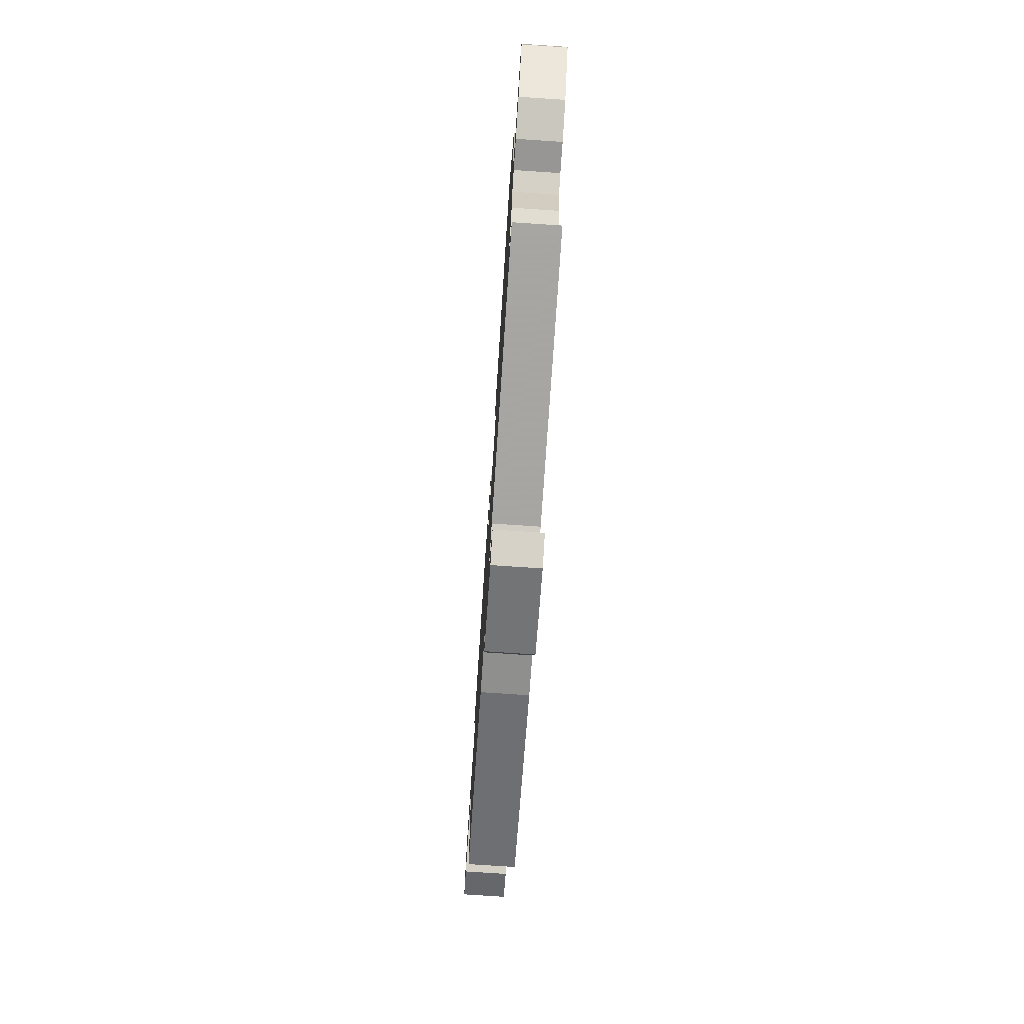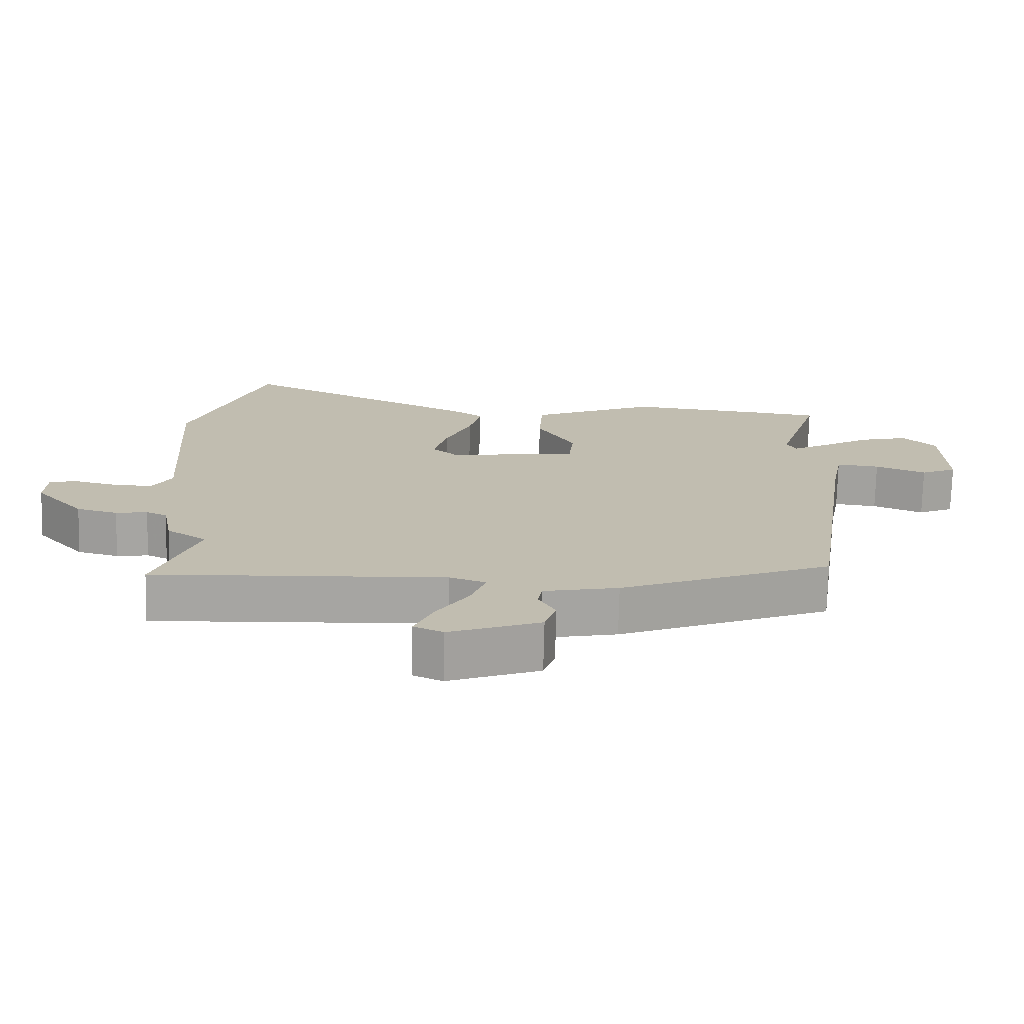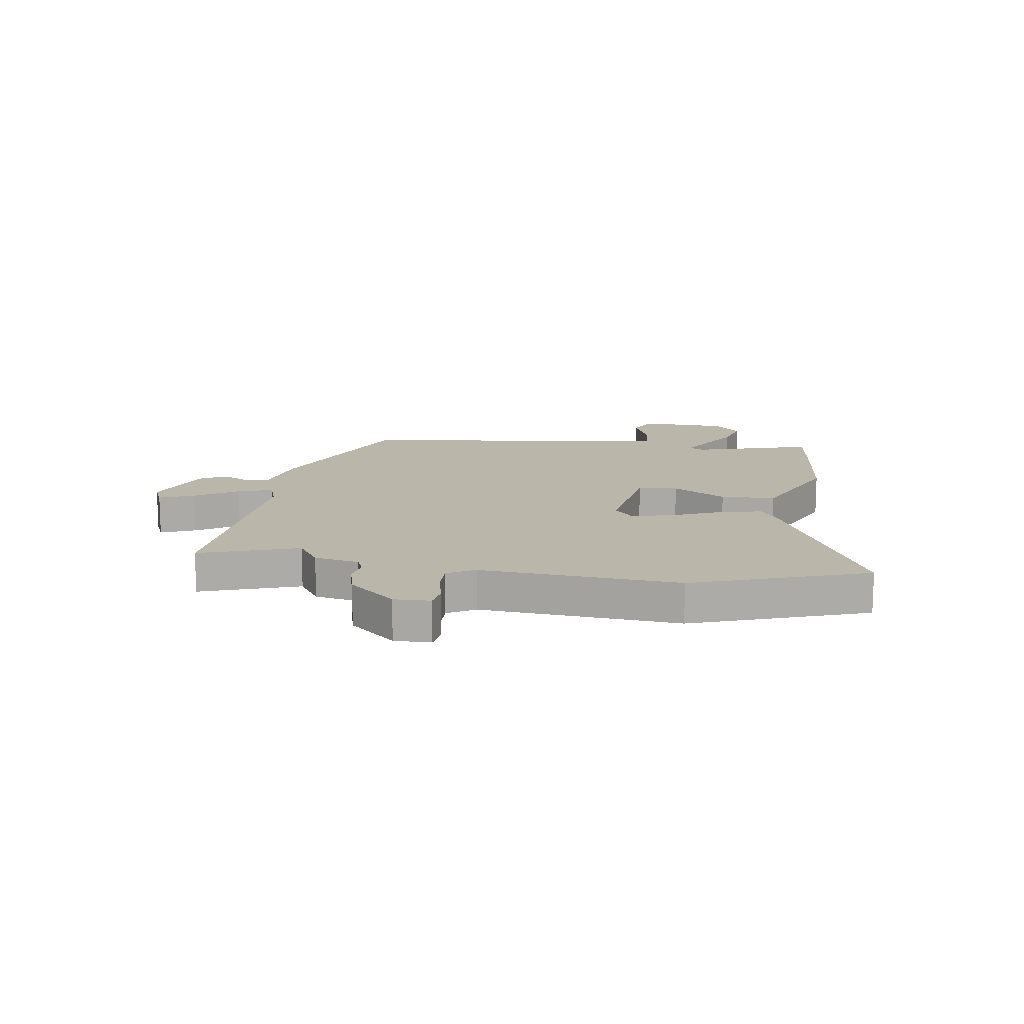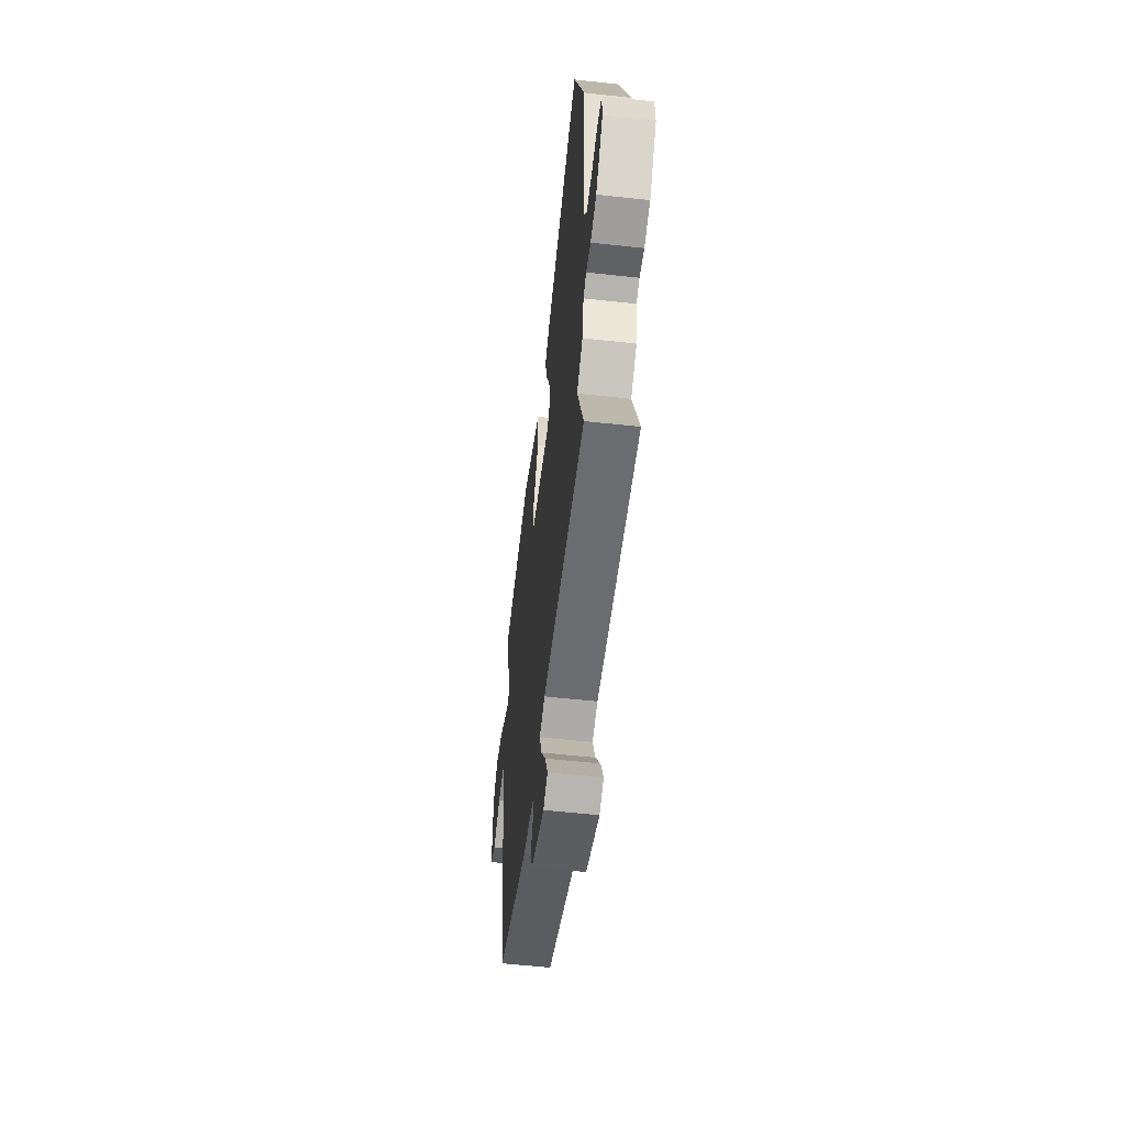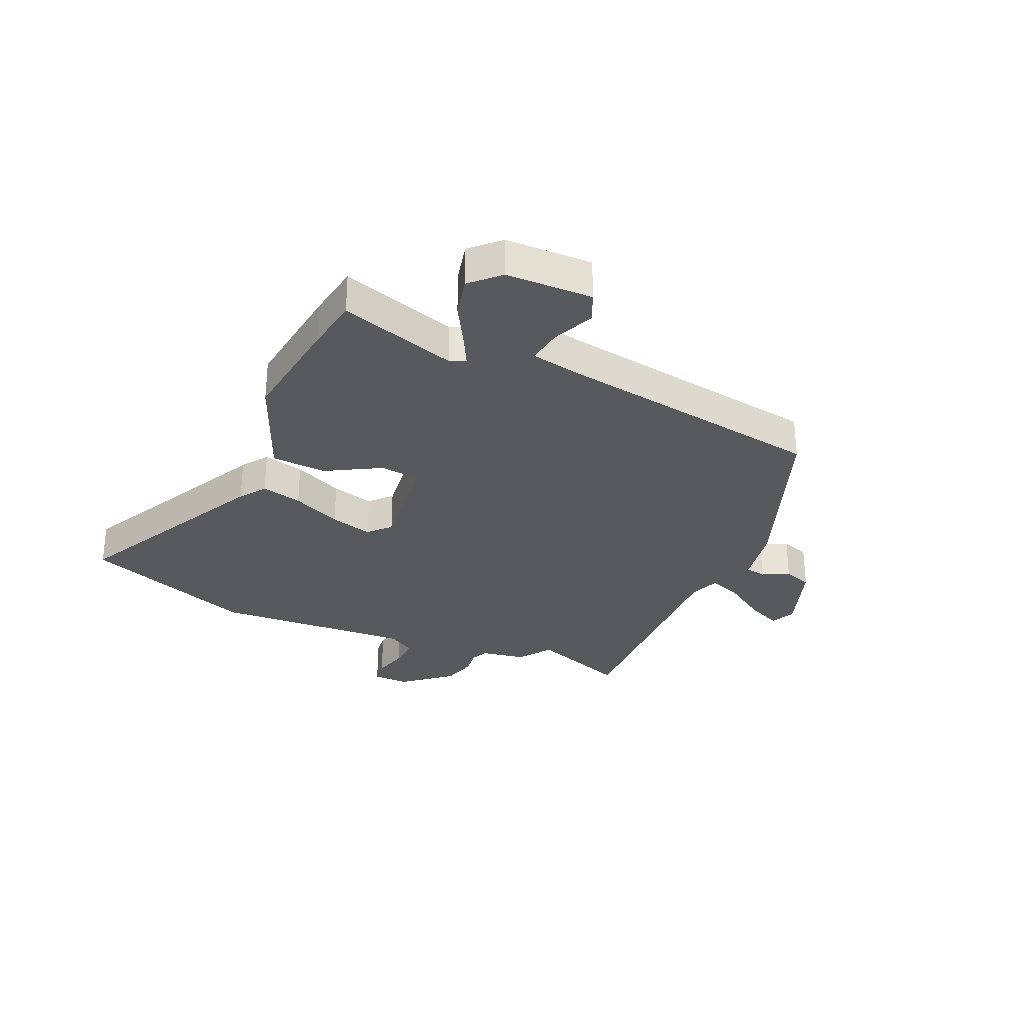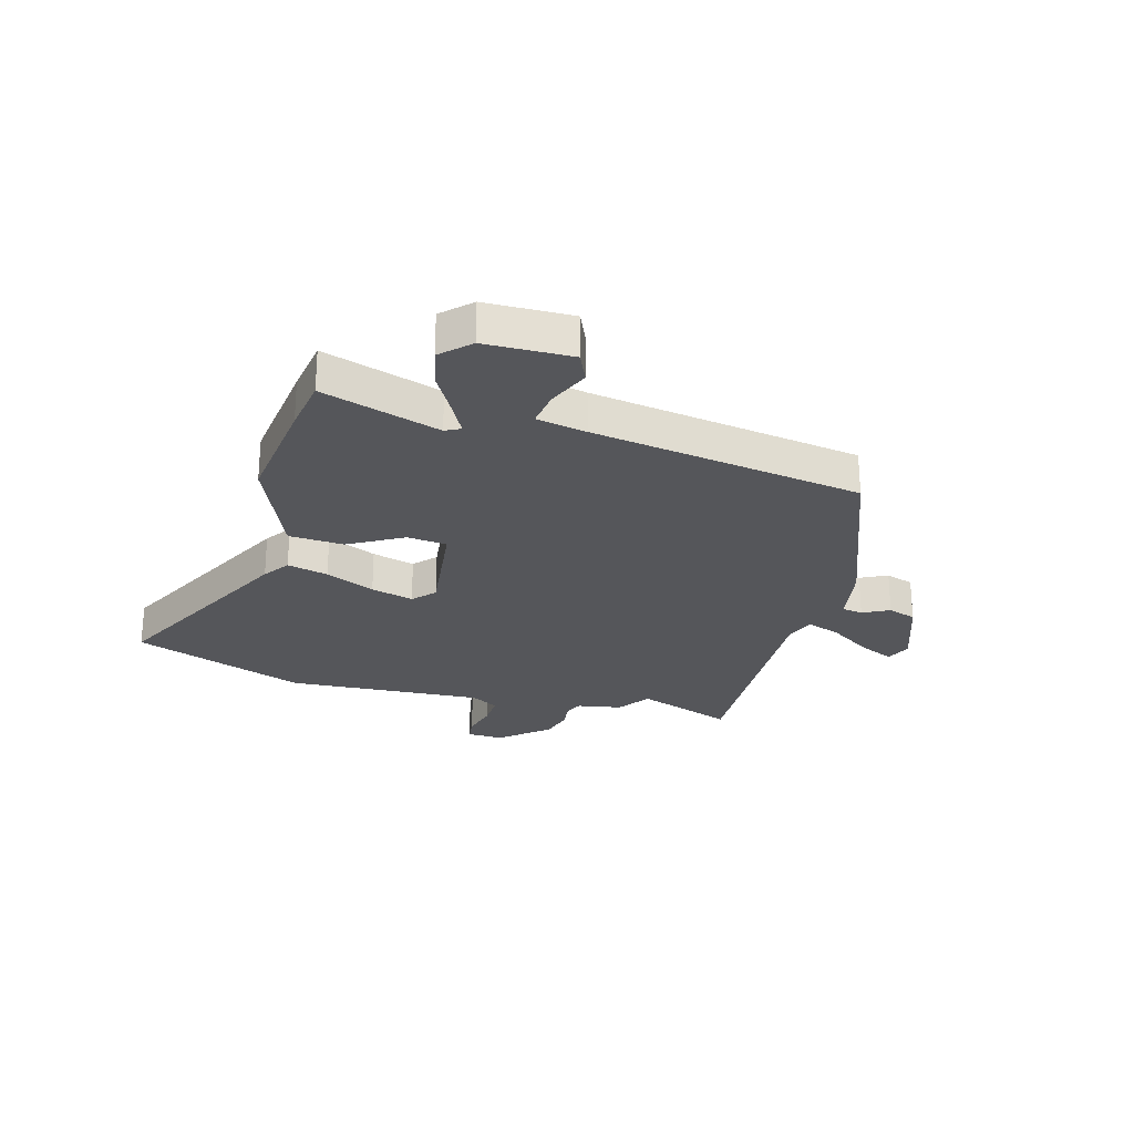
<metadata>
{"format":"obj","ext":"obj","renderer":"f3d","projection":"perspective","resolution":1024,"background":"white","views":[{"elev":-76.5,"azim":-93.8,"up":"+Z"},{"elev":-73.5,"azim":-1.4,"up":"+Z"},{"elev":13.9,"azim":-80.7,"up":"+Y"},{"elev":-56.3,"azim":-96.6,"up":"+Z"},{"elev":-29.9,"azim":65.4,"up":"+Y"},{"elev":-25.8,"azim":73.8,"up":"+Y"}]}
</metadata>
<code>
v 0.478 0.07 -0.418
v 0.164 0.07 -0.543
v 0.053 0.07 -0.565
v 0.047 0.07 -0.602
v 0.072 0.07 -0.649
v 0.055 0.07 -0.7
v -0.08 0.07 -0.75
v -0.124 0.07 -0.73
v -0.097 0.07 -0.668
v -0.048 0.07 -0.593
v -0.026 0.07 -0.532
v -0.079 0.07 -0.513
v -0.512 0.07 -0.532
v -0.449 0.07 -0.357
v -0.508 0.07 -0.317
v -0.523 0.07 -0.237
v -0.554 0.07 -0.223
v -0.601 0.07 -0.23
v -0.662 0.07 -0.214
v -0.735 0.07 -0.13
v -0.733 0.07 -0.065
v -0.689 0.07 -0.059
v -0.626 0.07 -0.074
v -0.569 0.07 -0.076
v -0.54 0.07 -0.027
v -0.564 0.07 0.327
v -0.45 0.07 0.636
v -0.094 0.07 0.462
v -0.047 0.07 0.43
v -0.064 0.07 0.357
v -0.103 0.07 0.269
v -0.123 0.07 0.193
v -0.084 0.07 0.158
v 0.109 0.07 0.184
v 0.116 0.07 0.255
v 0.06 0.07 0.351
v 0.065 0.07 0.449
v 0.253 0.07 0.529
v 0.457 0.07 0.506
v 0.556 0.07 0.492
v 0.491 0.07 0.281
v 0.505 0.07 0.254
v 0.559 0.07 0.283
v 0.633 0.07 0.326
v 0.705 0.07 0.344
v 0.754 0.07 0.295
v 0.758 0.07 0.14
v 0.705 0.07 0.116
v 0.63 0.07 0.147
v 0.566 0.07 0.155
v 0.549 0.07 0.065
v 0.478 0 -0.418
v 0.164 0 -0.543
v 0.053 0 -0.565
v 0.047 0 -0.602
v 0.072 0 -0.649
v 0.055 0 -0.7
v -0.08 0 -0.75
v -0.124 0 -0.73
v -0.097 0 -0.668
v -0.048 0 -0.593
v -0.026 0 -0.532
v -0.079 0 -0.513
v -0.512 0 -0.532
v -0.449 0 -0.357
v -0.508 0 -0.317
v -0.523 0 -0.237
v -0.554 0 -0.223
v -0.601 0 -0.23
v -0.662 0 -0.214
v -0.735 0 -0.13
v -0.733 0 -0.065
v -0.689 0 -0.059
v -0.626 0 -0.074
v -0.569 0 -0.076
v -0.54 0 -0.027
v -0.564 0 0.327
v -0.45 0 0.636
v -0.094 0 0.462
v -0.047 0 0.43
v -0.064 0 0.357
v -0.103 0 0.269
v -0.123 0 0.193
v -0.084 0 0.158
v 0.109 0 0.184
v 0.116 0 0.255
v 0.06 0 0.351
v 0.065 0 0.449
v 0.253 0 0.529
v 0.457 0 0.506
v 0.556 0 0.492
v 0.491 0 0.281
v 0.505 0 0.254
v 0.559 0 0.283
v 0.633 0 0.326
v 0.705 0 0.344
v 0.754 0 0.295
v 0.758 0 0.14
v 0.705 0 0.116
v 0.63 0 0.147
v 0.566 0 0.155
v 0.549 0 0.065
f 47 48 49
f 46 47 49
f 45 46 49
f 44 45 49
f 43 44 49
f 42 43 49 50
f 39 40 41
f 38 39 41
f 37 38 41
f 36 37 41
f 35 36 41
f 34 35 41 42
f 29 30 31
f 28 29 31
f 27 28 31
f 26 27 31
f 25 26 31
f 24 25 31 32
f 21 22 23
f 20 21 23
f 19 20 23
f 18 19 23
f 17 18 23
f 16 17 23 24
f 14 15 16
f 24 32 33
f 16 24 33
f 14 16 33
f 8 9 10
f 7 8 10
f 6 7 10
f 5 6 10
f 4 5 10
f 3 4 10 11
f 2 3 11
f 1 2 11
f 51 1 11
f 51 11 12
f 50 51 12
f 42 50 12
f 34 42 12
f 14 33 34
f 13 14 34
f 12 13 34
f 100 99 98
f 100 98 97
f 100 97 96
f 100 96 95
f 100 95 94
f 101 100 94 93
f 92 91 90
f 92 90 89
f 92 89 88
f 92 88 87
f 92 87 86
f 93 92 86 85
f 82 81 80
f 82 80 79
f 82 79 78
f 82 78 77
f 82 77 76
f 83 82 76 75
f 74 73 72
f 74 72 71
f 74 71 70
f 74 70 69
f 74 69 68
f 75 74 68 67
f 67 66 65
f 84 83 75
f 84 75 67
f 84 67 65
f 61 60 59
f 61 59 58
f 61 58 57
f 61 57 56
f 61 56 55
f 62 61 55 54
f 62 54 53
f 62 53 52
f 62 52 102
f 63 62 102
f 63 102 101
f 63 101 93
f 63 93 85
f 85 84 65
f 85 65 64
f 85 64 63
f 1 52 53 2
f 2 53 54 3
f 3 54 55 4
f 4 55 56 5
f 5 56 57 6
f 6 57 58 7
f 7 58 59 8
f 8 59 60 9
f 9 60 61 10
f 10 61 62 11
f 11 62 63 12
f 12 63 64 13
f 13 64 65 14
f 14 65 66 15
f 15 66 67 16
f 16 67 68 17
f 17 68 69 18
f 18 69 70 19
f 19 70 71 20
f 20 71 72 21
f 21 72 73 22
f 22 73 74 23
f 23 74 75 24
f 24 75 76 25
f 25 76 77 26
f 26 77 78 27
f 27 78 79 28
f 28 79 80 29
f 29 80 81 30
f 30 81 82 31
f 31 82 83 32
f 32 83 84 33
f 33 84 85 34
f 34 85 86 35
f 35 86 87 36
f 36 87 88 37
f 37 88 89 38
f 38 89 90 39
f 39 90 91 40
f 40 91 92 41
f 41 92 93 42
f 42 93 94 43
f 43 94 95 44
f 44 95 96 45
f 45 96 97 46
f 46 97 98 47
f 47 98 99 48
f 48 99 100 49
f 49 100 101 50
f 50 101 102 51
f 51 102 52 1

</code>
